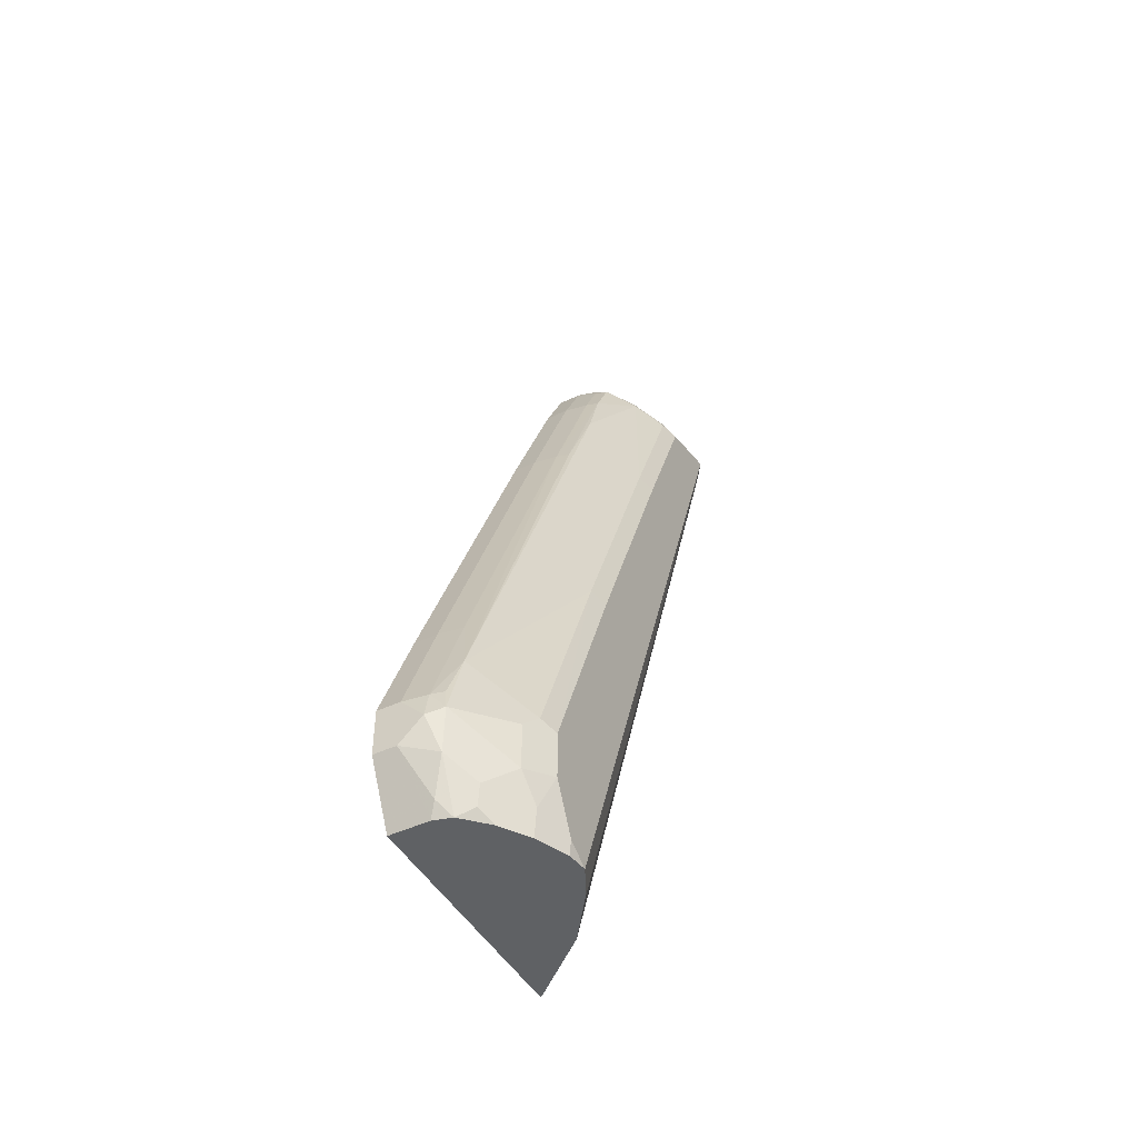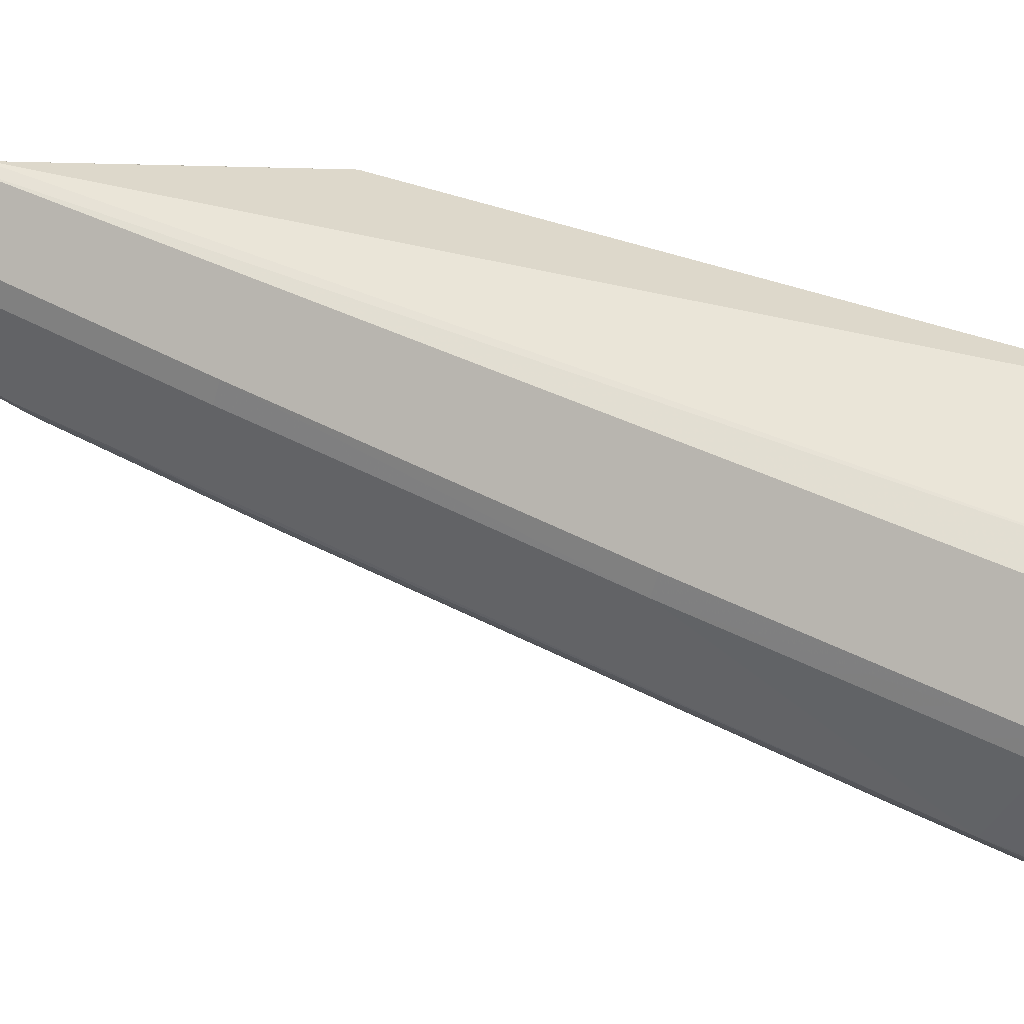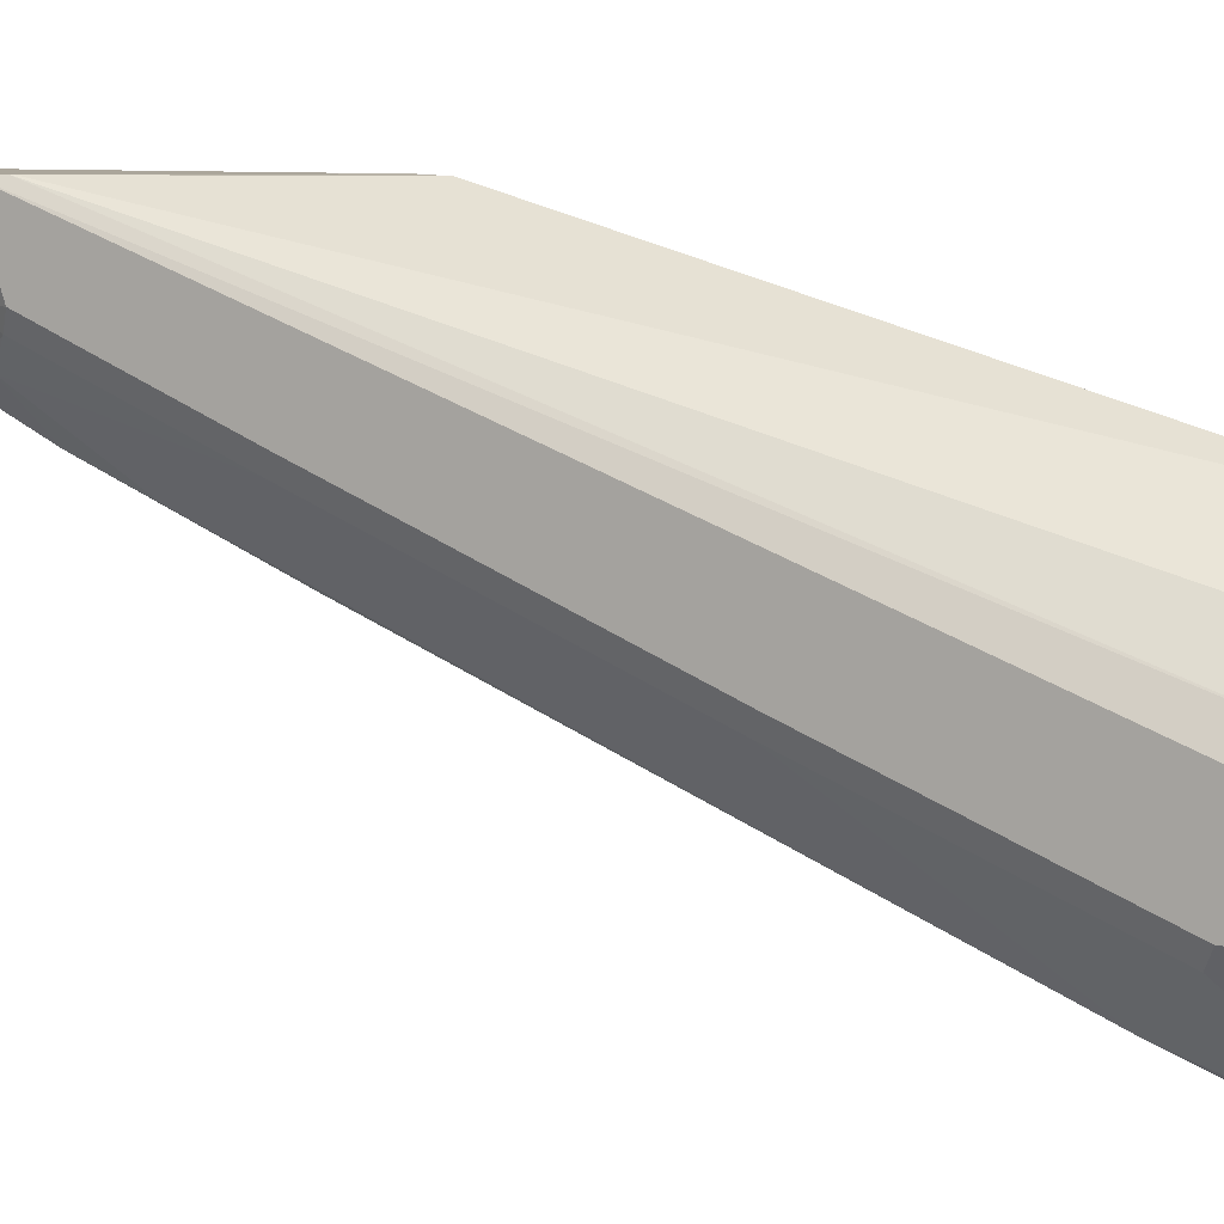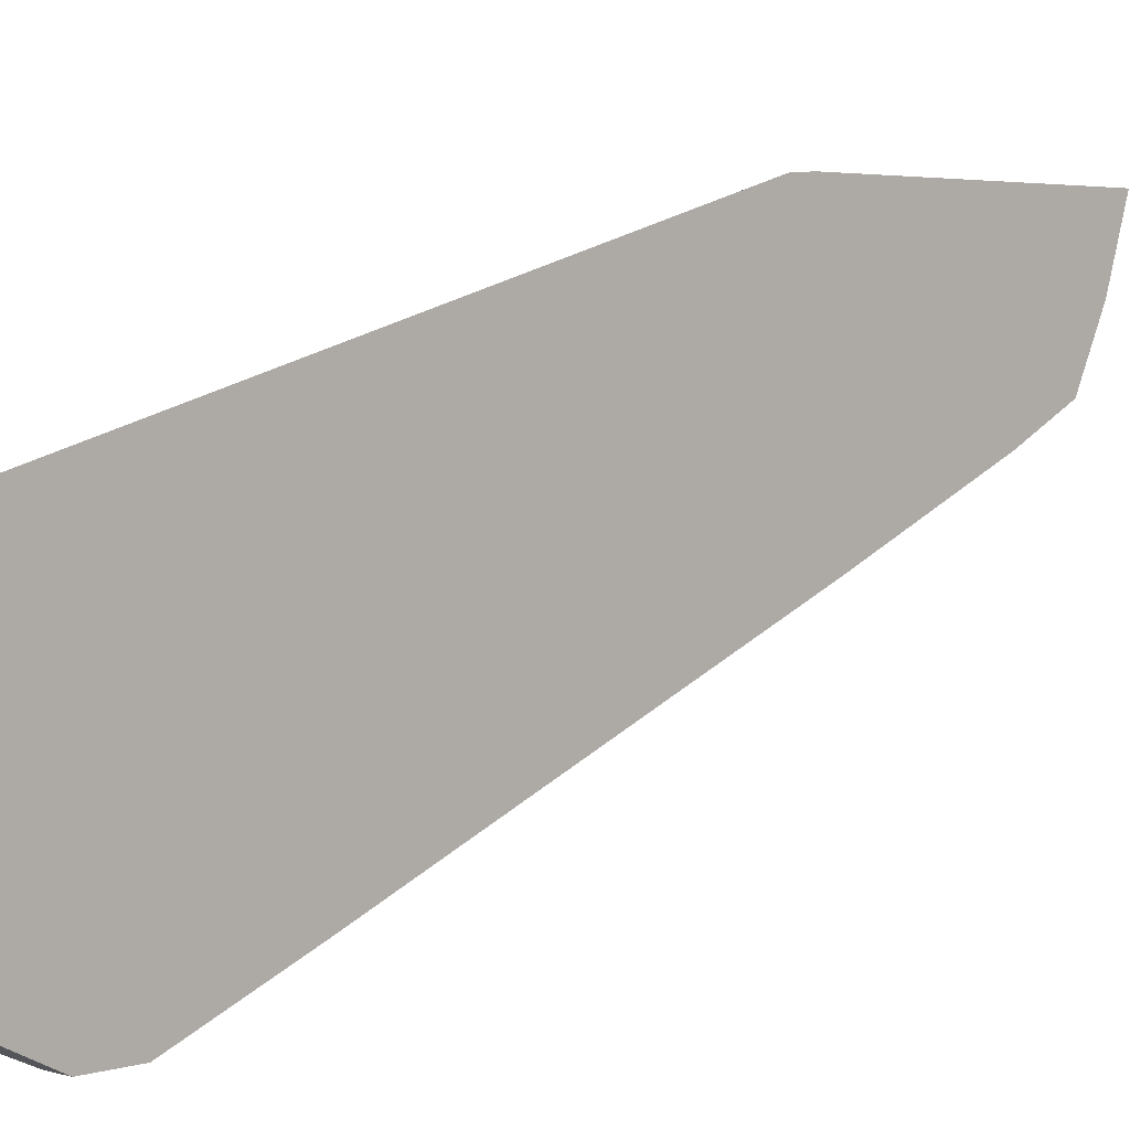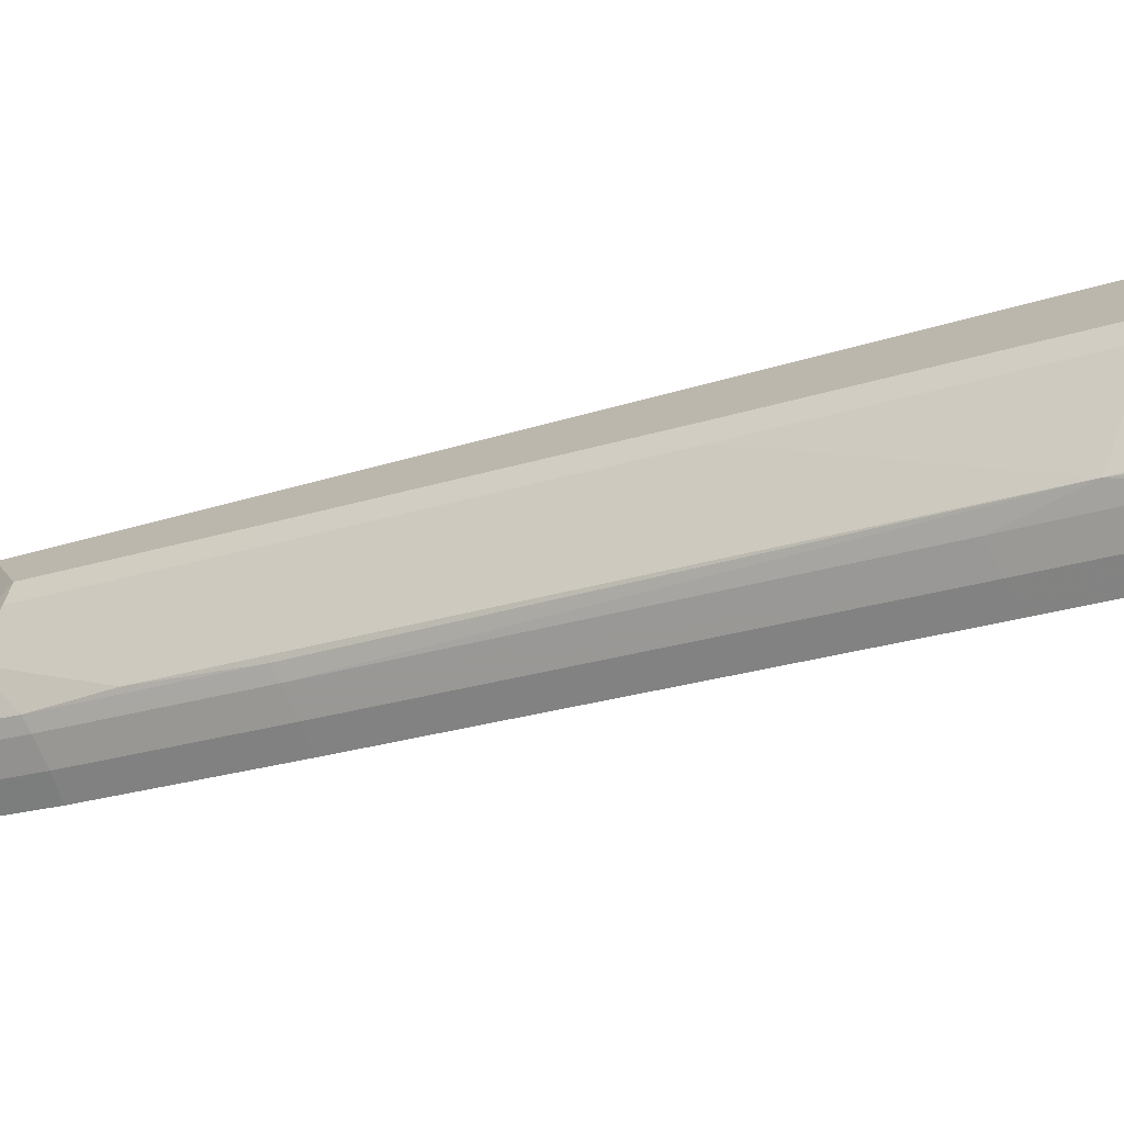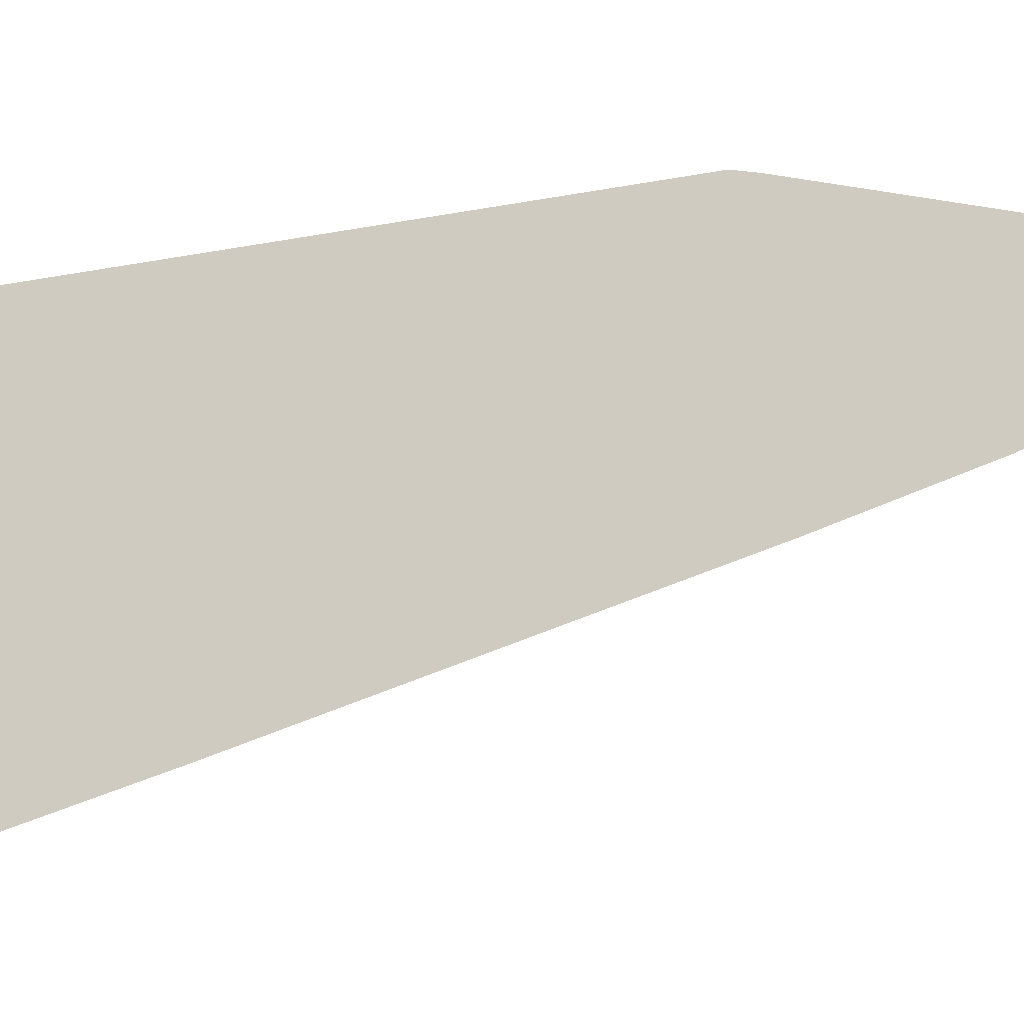
<metadata>
{"format":"obj","ext":"obj","renderer":"f3d","projection":"perspective","resolution":1024,"background":"white","views":[{"elev":-46.4,"azim":28.2,"up":"+Z"},{"elev":0.2,"azim":108.0,"up":"+Y"},{"elev":7.9,"azim":116.5,"up":"+Y"},{"elev":3.6,"azim":-135.4,"up":"+Y"},{"elev":-73.3,"azim":109.8,"up":"+Y"},{"elev":-11.9,"azim":-115.3,"up":"+Y"}]}
</metadata>
<code>
v 0.1754 -0.9119 0.01403
v 0.1894 -0.8838 -0.02103
v 0.1894 -0.8838 0.02104
v 0.1894 -0.8418 -0.07551
v 0.1894 -0.8628 -0.06312
v 0.1869 -0.8603 -0.07551
v 0.1743 -0.8898 -0.07551
v 0.1789 -0.8943 -0.05261
v 0.1754 -0.9119 -0.02806
v 0.1575 -0.915 -0.07551
v 0.1543 -0.9329 -0.04908
v 0.1368 -0.9575 -0.03156
v 0.1403 -0.961 0.007023
v 0.1403 -0.9399 0.07014
v 0.1368 -0.9575 0.0263
v 0.1263 -0.9627 0.02366
v 0.1263 -0.9469 0.06311
v 0.1052 -0.968 0.02104
v 0.1263 -0.968 1.426e-05
v 0.1052 -0.968 -0.02103
v 0.1263 -0.9469 -0.06312
v 0.1201 -0.9407 -0.07551
v 0.08435 -0.968 -0.02103
v 0.08435 -0.968 0.02104
v 0.1052 -0.9259 0.1263
v 0.1263 -0.9206 0.1289
v 0.1263 -0.7733 0.4866
v 0.1368 -0.7681 0.4892
v 0.1368 -0.705 0.6365
v 0.1403 -0.7295 0.5752
v 0.1824 -0.8137 0.2385
v 0.1824 -0.7085 0.491
v 0.1613 -0.6664 0.6593
v 0.1824 -0.6454 0.6383
v 0.1894 -0.6945 0.484
v 0.1894 -0.7996 0.2315
v 0.1894 -0.6313 0.6313
v 0.1789 -0.6419 0.647
v 0.1736 -0.6524 0.6497
v 0.1754 -0.6313 0.6593
v 0.1753 -0.5679 0.6805
v 0.1526 -0.5679 0.7129
v 0.1368 -0.5787 0.7312
v 0.1401 -0.5679 0.7297
v 0.08435 -0.5679 0.7366
v 0.1259 -0.5679 0.7366
v 0.1263 -0.5679 0.7366
v 0.1157 -0.6419 0.7102
v 0.1052 -0.6313 0.7155
v 0.08435 -0.6313 0.7155
v 0.08435 -0.6875 0.6874
v 0.1052 -0.6875 0.6874
v 0.1157 -0.6839 0.6891
v 0.1263 -0.6524 0.7023
v 0.1368 -0.6419 0.6997
v 0.1368 -0.6839 0.6786
v 0.1263 -0.6892 0.676
v 0.1578 -0.6629 0.6681
v 0.1543 -0.6524 0.6803
v 0.1263 -0.7102 0.6339
v 0.1052 -0.7155 0.6313
v 0.08435 -0.7155 0.6313
v 0.08435 -0.7786 0.484
v 0.1052 -0.7786 0.484
v 0.08435 -0.9259 0.1263
v 0.08435 -0.7159 -0.07551
v 0.08435 -0.9407 -0.07551
v 0.1364 -0.9361 -0.07551
v 0.1508 -0.9294 -0.06663
v 0.1444 -0.77 -0.07551
v 0.1754 -0.8137 -0.07551
v 0.1894 -0.5679 0.6523
v 0.1847 -0.5679 0.6313
v 0.1839 -0.5679 0.6292
v 0.08435 -0.5689 0.4419
v 0.1324 -0.5679 0.541
v 0.08435 -0.5679 0.4639
v 0.1824 -0.8978 0.02805
f 63 61 62
f 65 63 24
f 63 64 61
f 63 25 64
f 65 25 63
f 65 24 25
f 23 67 22
f 62 52 51
f 62 51 24
f 51 45 24
f 24 45 66
f 67 24 66
f 67 66 22
f 61 52 62
f 23 24 67
f 63 62 24
f 57 53 52
f 59 40 43
f 57 61 60
f 54 53 56
f 56 53 57
f 4 22 66
f 56 57 29
f 56 29 33
f 56 33 58
f 56 58 59
f 56 59 55
f 59 43 55
f 59 39 40
f 58 39 59
f 58 33 39
f 33 34 39
f 33 29 30
f 57 60 29
f 57 52 61
f 10 22 4
f 74 45 72
f 68 21 22
f 41 72 45
f 41 37 72
f 37 3 72
f 36 3 37
f 36 31 3
f 78 3 31
f 78 1 3
f 77 45 74
f 78 14 1
f 3 4 72
f 75 66 45
f 27 64 25
f 27 61 64
f 60 61 27
f 54 56 55
f 60 27 29
f 78 31 14
f 68 22 10
f 77 75 45
f 76 77 74
f 68 12 21
f 68 69 12
f 68 10 69
f 69 10 11
f 12 69 11
f 7 10 4
f 70 4 66
f 76 75 77
f 71 4 70
f 73 72 71
f 73 74 72
f 73 66 74
f 73 70 66
f 73 71 70
f 74 66 75
f 76 74 75
f 71 72 4
f 54 55 43
f 47 44 46
f 54 48 53
f 15 14 16
f 16 14 17
f 16 17 18
f 16 18 19
f 16 19 13
f 19 12 13
f 20 12 19
f 20 21 12
f 20 22 21
f 20 23 22
f 20 19 23
f 19 18 23
f 18 24 23
f 18 25 24
f 26 25 18
f 15 16 13
f 26 27 25
f 15 13 14
f 9 2 1
f 2 3 1
f 2 4 3
f 5 4 2
f 54 43 48
f 6 7 4
f 6 5 7
f 5 8 7
f 5 2 8
f 9 8 2
f 9 7 8
f 9 10 7
f 9 11 10
f 9 12 11
f 9 13 12
f 9 1 13
f 13 1 14
f 26 14 27
f 6 4 5
f 17 26 18
f 42 44 43
f 42 41 44
f 44 41 45
f 46 44 45
f 47 43 44
f 47 46 43
f 46 48 43
f 46 49 48
f 46 50 49
f 46 45 50
f 50 45 51
f 48 50 51
f 49 50 48
f 53 48 52
f 17 14 26
f 42 43 40
f 42 40 41
f 48 51 52
f 38 37 40
f 40 37 41
f 28 30 29
f 28 14 30
f 30 14 31
f 32 30 31
f 32 33 30
f 32 34 33
f 28 29 27
f 32 31 35
f 38 40 39
f 32 35 34
f 38 39 34
f 28 27 14
f 35 37 34
f 35 36 37
f 35 31 36
f 38 34 37

</code>
